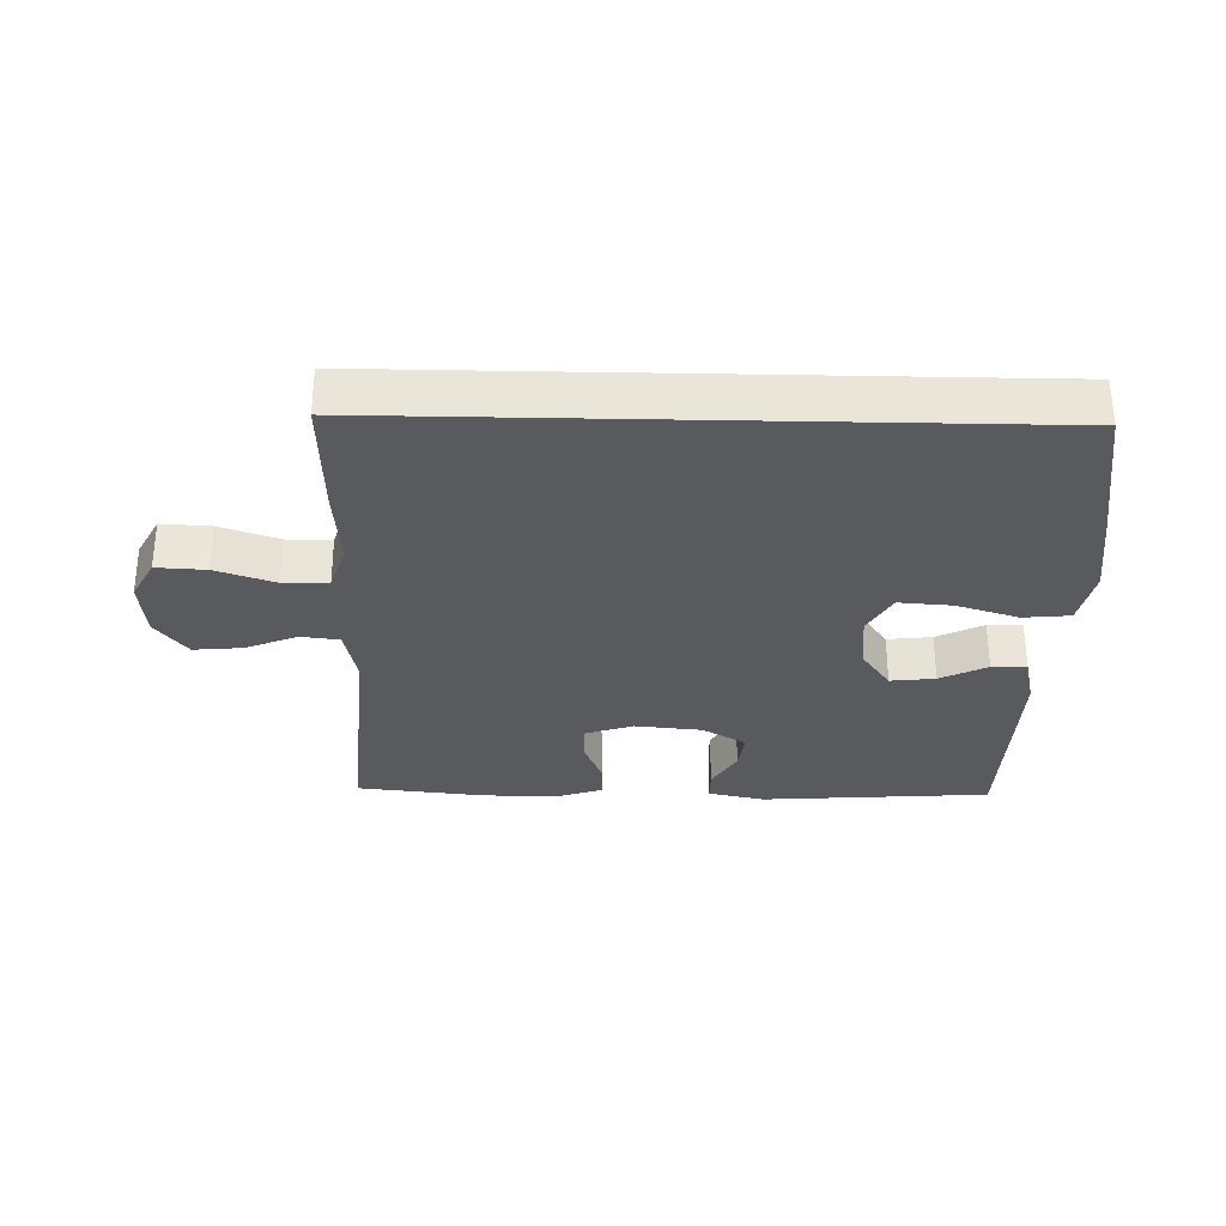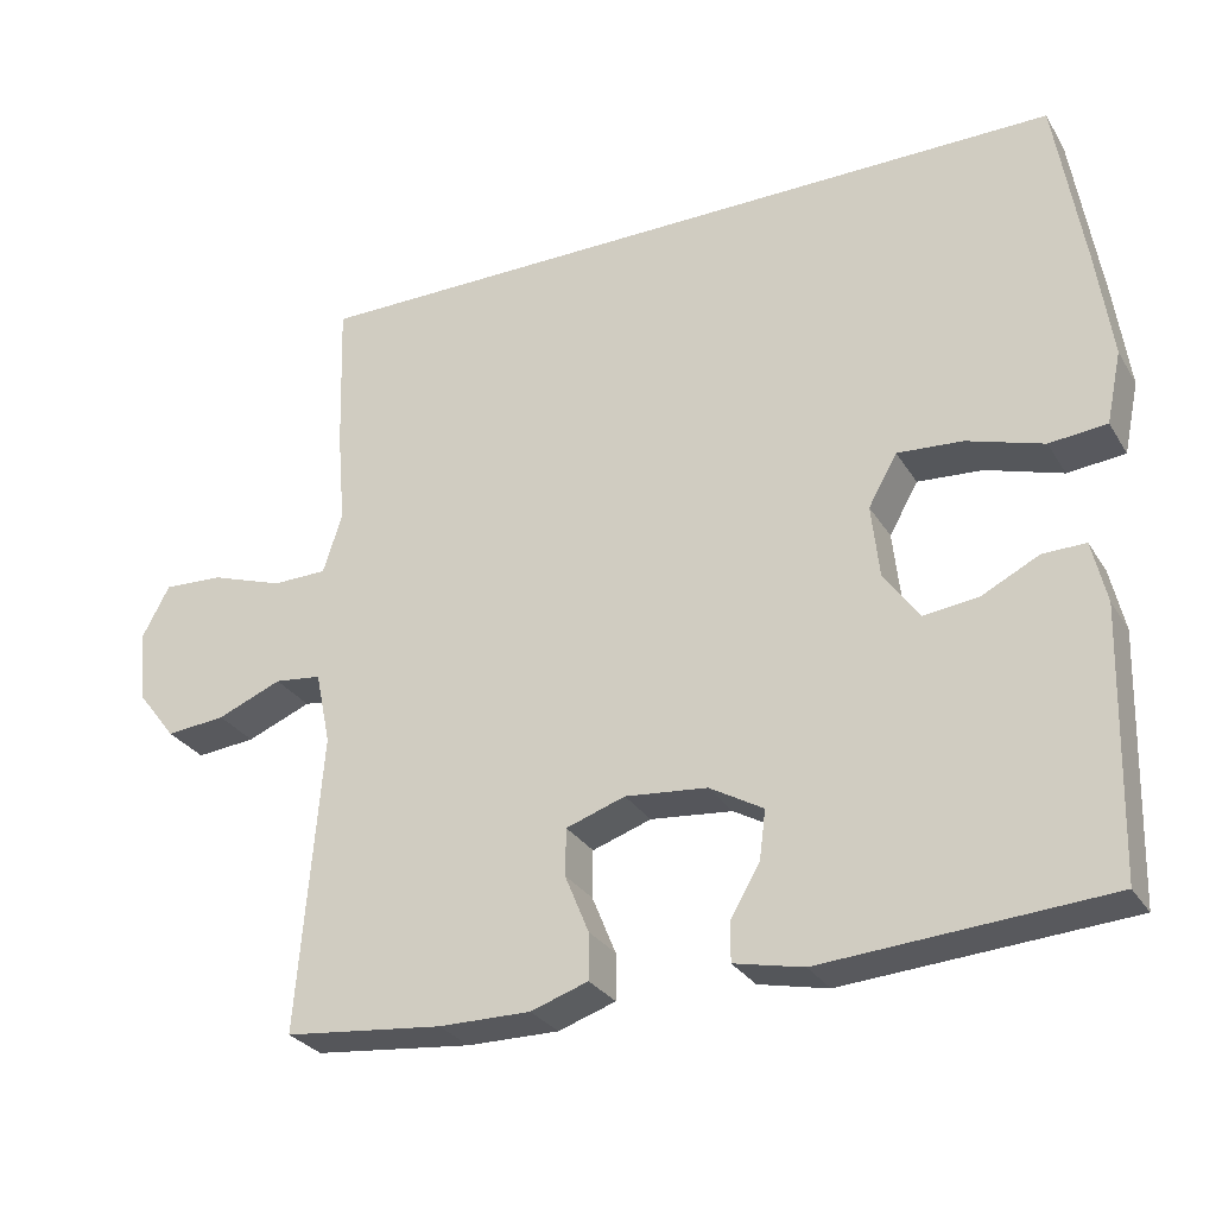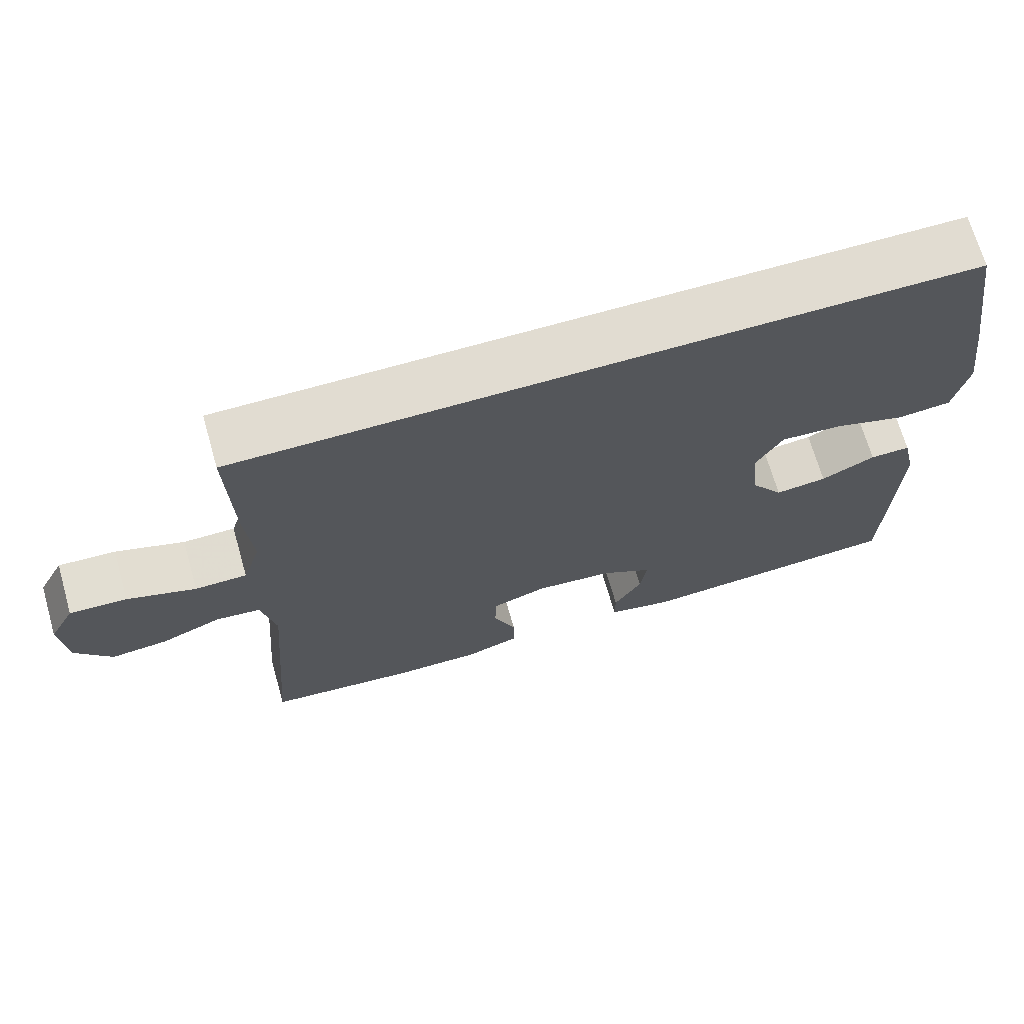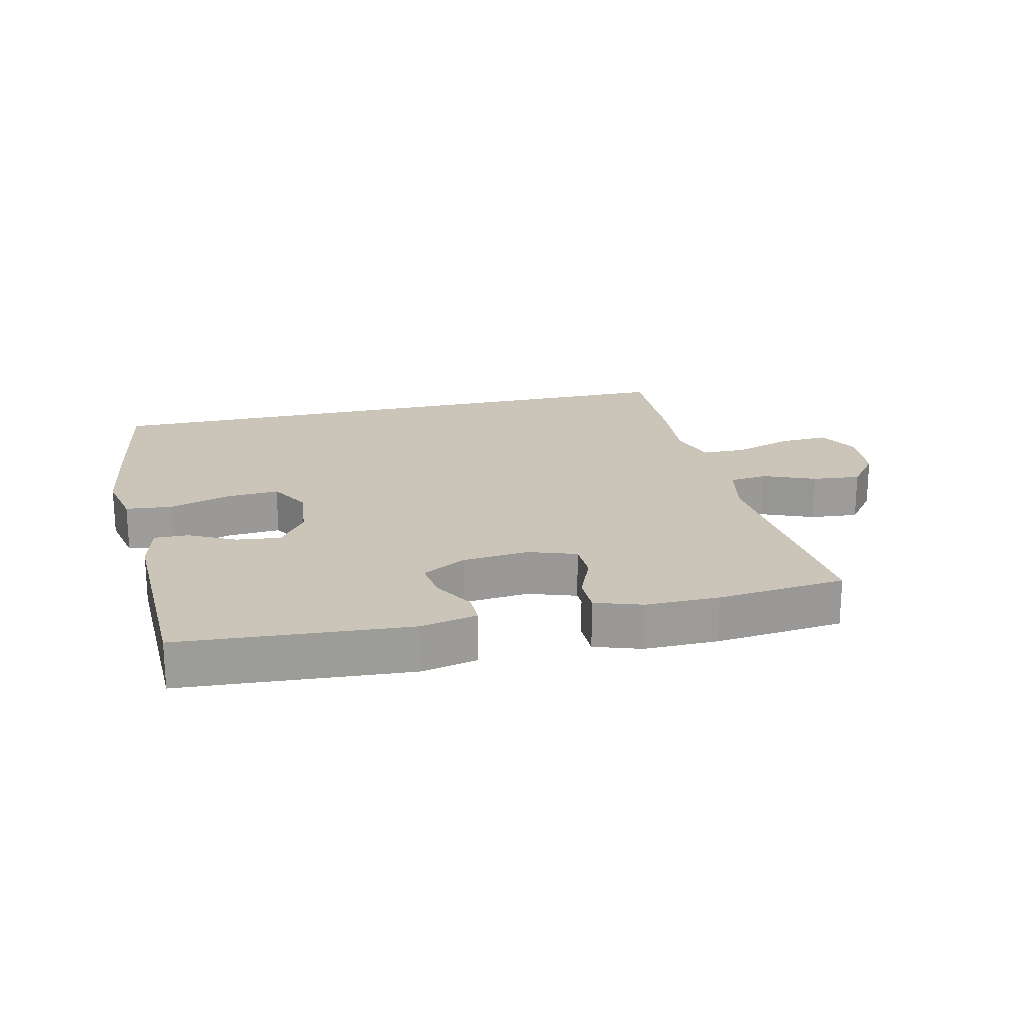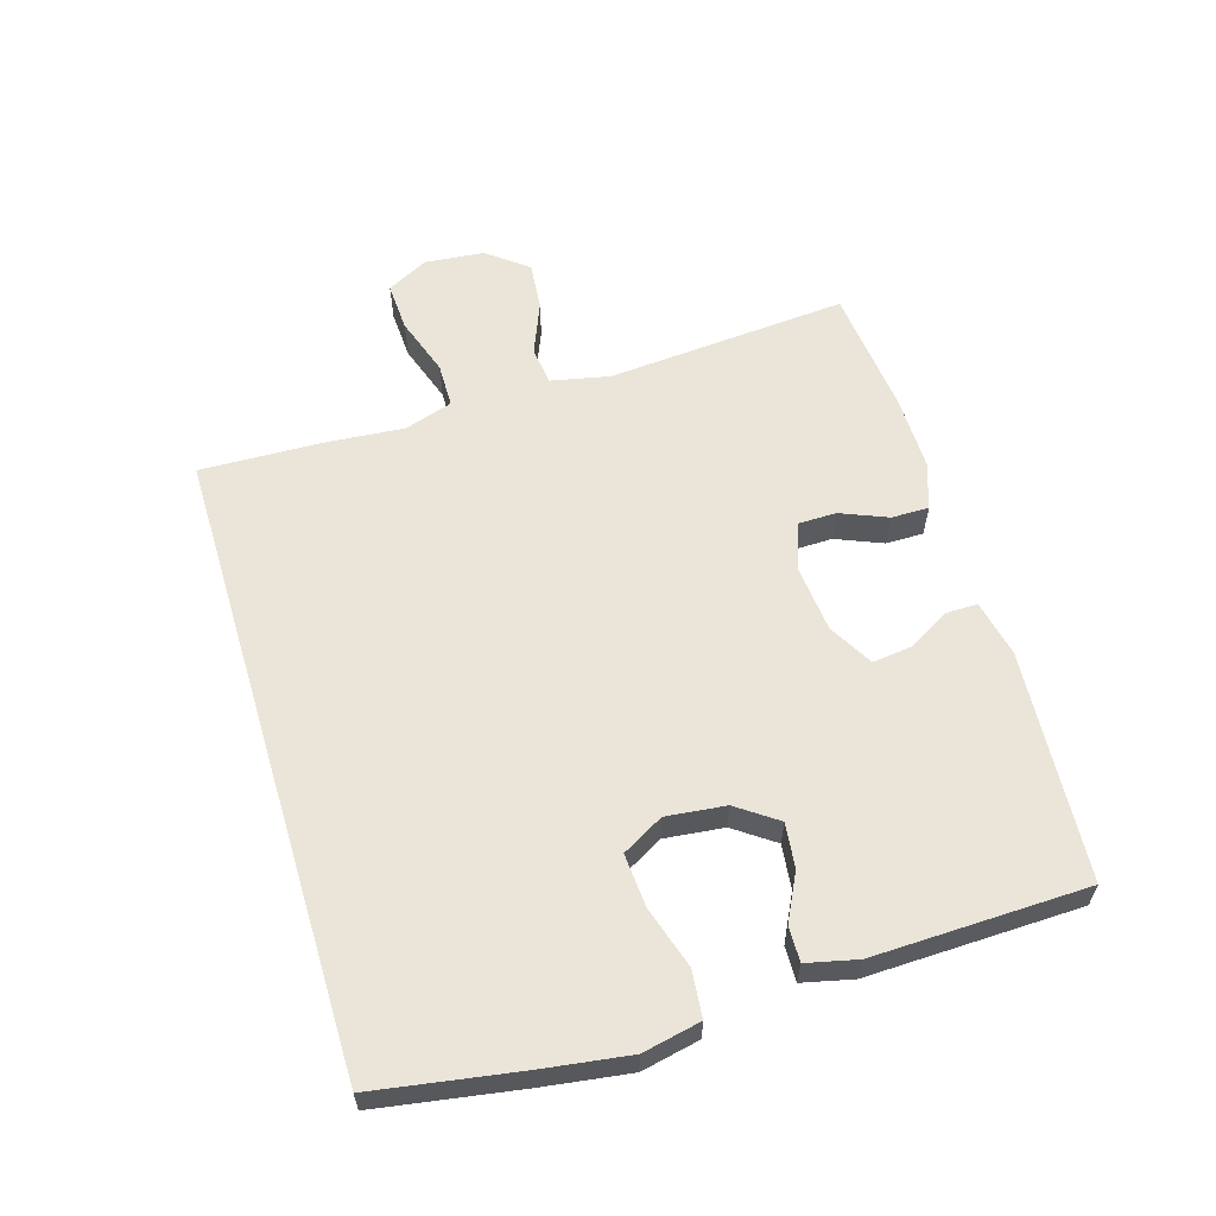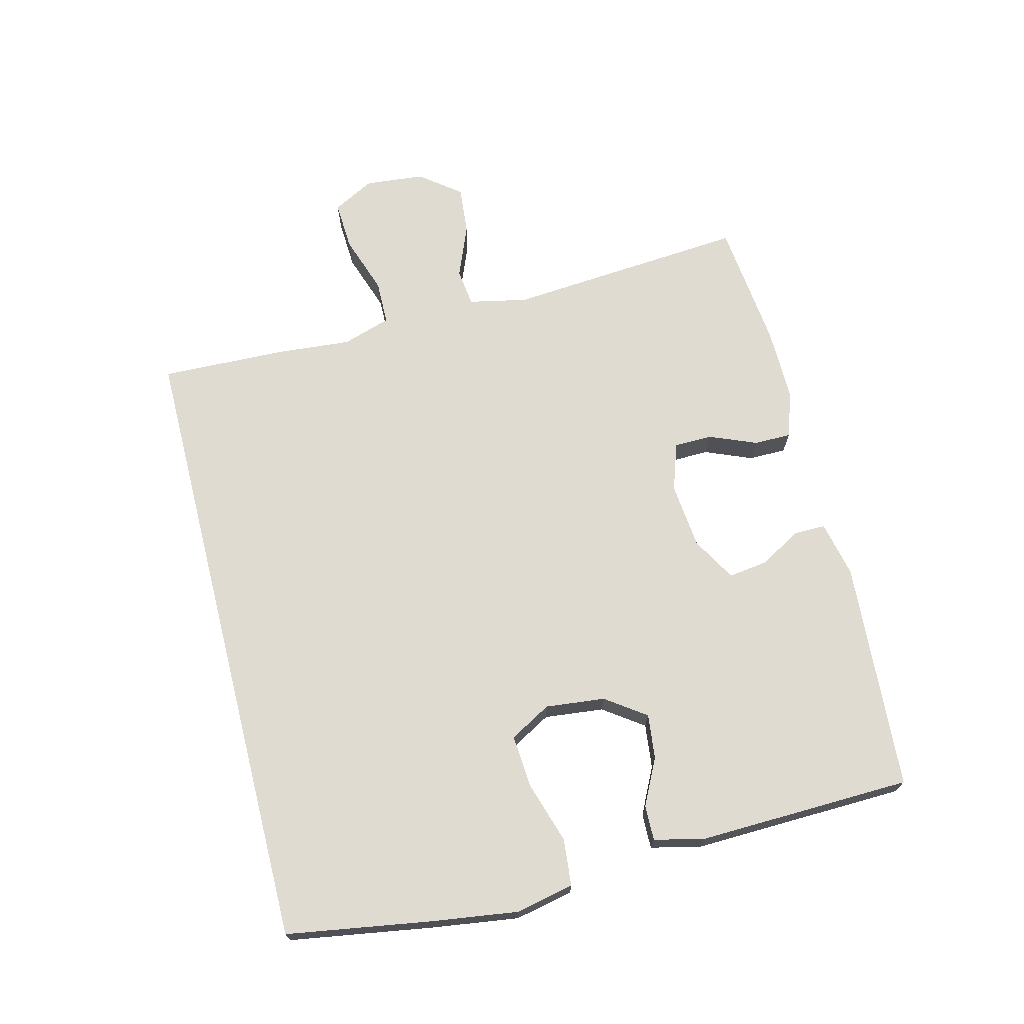
<metadata>
{"format":"obj","ext":"obj","renderer":"f3d","projection":"perspective","resolution":1024,"background":"white","views":[{"elev":-31.1,"azim":-1.3,"up":"+Y"},{"elev":-28.8,"azim":25.7,"up":"+Z"},{"elev":69.3,"azim":-16.0,"up":"+Z"},{"elev":20.4,"azim":167.0,"up":"+Y"},{"elev":59.6,"azim":73.2,"up":"+Y"},{"elev":70.0,"azim":75.8,"up":"+Y"}]}
</metadata>
<code>
v 0.492 0.07 0.5
v 0.528 0.07 0.278
v 0.547 0.07 0.143
v 0.528 0.07 0.053
v 0.456 0.07 0.046
v 0.36 0.07 0.076
v 0.278 0.07 0.082
v 0.242 0.07 0.018
v 0.252 0.07 -0.074
v 0.296 0.07 -0.136
v 0.365 0.07 -0.128
v 0.437 0.07 -0.092
v 0.491 0.07 -0.091
v 0.509 0.07 -0.169
v 0.5 0.07 -0.5
v 0.144 0.07 -0.525
v 0.057 0.07 -0.506
v 0.057 0.07 -0.457
v 0.094 0.07 -0.393
v 0.102 0.07 -0.332
v 0.034 0.07 -0.293
v -0.069 0.07 -0.283
v -0.143 0.07 -0.308
v -0.144 0.07 -0.367
v -0.114 0.07 -0.44
v -0.114 0.07 -0.498
v -0.186 0.07 -0.522
v -0.301 0.07 -0.521
v -0.5 0.07 -0.5
v -0.47 0.07 -0.127
v -0.489 0.07 -0.036
v -0.548 0.07 -0.029
v -0.629 0.07 -0.062
v -0.704 0.07 -0.069
v -0.752 0.07 -0.007
v -0.761 0.07 0.085
v -0.727 0.07 0.149
v -0.651 0.07 0.145
v -0.56 0.07 0.114
v -0.491 0.07 0.115
v -0.467 0.07 0.19
v -0.477 0.07 0.308
v -0.483 0.07 0.5
v 0.492 0 0.5
v 0.528 0 0.278
v 0.547 0 0.143
v 0.528 0 0.053
v 0.456 0 0.046
v 0.36 0 0.076
v 0.278 0 0.082
v 0.242 0 0.018
v 0.252 0 -0.074
v 0.296 0 -0.136
v 0.365 0 -0.128
v 0.437 0 -0.092
v 0.491 0 -0.091
v 0.509 0 -0.169
v 0.5 0 -0.5
v 0.144 0 -0.525
v 0.057 0 -0.506
v 0.057 0 -0.457
v 0.094 0 -0.393
v 0.102 0 -0.332
v 0.034 0 -0.293
v -0.069 0 -0.283
v -0.143 0 -0.308
v -0.144 0 -0.367
v -0.114 0 -0.44
v -0.114 0 -0.498
v -0.186 0 -0.522
v -0.301 0 -0.521
v -0.5 0 -0.5
v -0.47 0 -0.127
v -0.489 0 -0.036
v -0.548 0 -0.029
v -0.629 0 -0.062
v -0.704 0 -0.069
v -0.752 0 -0.007
v -0.761 0 0.085
v -0.727 0 0.149
v -0.651 0 0.145
v -0.56 0 0.114
v -0.491 0 0.115
v -0.467 0 0.19
v -0.477 0 0.308
v -0.483 0 0.5
f 2 3 4
f 1 2 4
f 43 1 4
f 42 43 4
f 41 42 4
f 37 38 39
f 36 37 39
f 35 36 39
f 34 35 39
f 33 34 39
f 32 33 39
f 31 32 39 40
f 30 31 40 41
f 28 29 30
f 27 28 30
f 26 27 30
f 25 26 30
f 24 25 30
f 23 24 30 41
f 17 18 19
f 16 17 19
f 15 16 19
f 14 15 19
f 13 14 19
f 12 13 19
f 11 12 19
f 10 11 19 20
f 9 10 20 21
f 4 5 6
f 41 4 6
f 41 6 7
f 41 7 8
f 23 41 8
f 22 23 8
f 8 9 21 22
f 47 46 45
f 47 45 44
f 47 44 86
f 47 86 85
f 47 85 84
f 82 81 80
f 82 80 79
f 82 79 78
f 82 78 77
f 82 77 76
f 82 76 75
f 83 82 75 74
f 84 83 74 73
f 73 72 71
f 73 71 70
f 73 70 69
f 73 69 68
f 73 68 67
f 84 73 67 66
f 62 61 60
f 62 60 59
f 62 59 58
f 62 58 57
f 62 57 56
f 62 56 55
f 62 55 54
f 63 62 54 53
f 64 63 53 52
f 49 48 47
f 49 47 84
f 50 49 84
f 51 50 84
f 51 84 66
f 51 66 65
f 65 64 52 51
f 1 44 45 2
f 2 45 46 3
f 3 46 47 4
f 4 47 48 5
f 5 48 49 6
f 6 49 50 7
f 7 50 51 8
f 8 51 52 9
f 9 52 53 10
f 10 53 54 11
f 11 54 55 12
f 12 55 56 13
f 13 56 57 14
f 14 57 58 15
f 15 58 59 16
f 16 59 60 17
f 17 60 61 18
f 18 61 62 19
f 19 62 63 20
f 20 63 64 21
f 21 64 65 22
f 22 65 66 23
f 23 66 67 24
f 24 67 68 25
f 25 68 69 26
f 26 69 70 27
f 27 70 71 28
f 28 71 72 29
f 29 72 73 30
f 30 73 74 31
f 31 74 75 32
f 32 75 76 33
f 33 76 77 34
f 34 77 78 35
f 35 78 79 36
f 36 79 80 37
f 37 80 81 38
f 38 81 82 39
f 39 82 83 40
f 40 83 84 41
f 41 84 85 42
f 42 85 86 43
f 43 86 44 1

</code>
